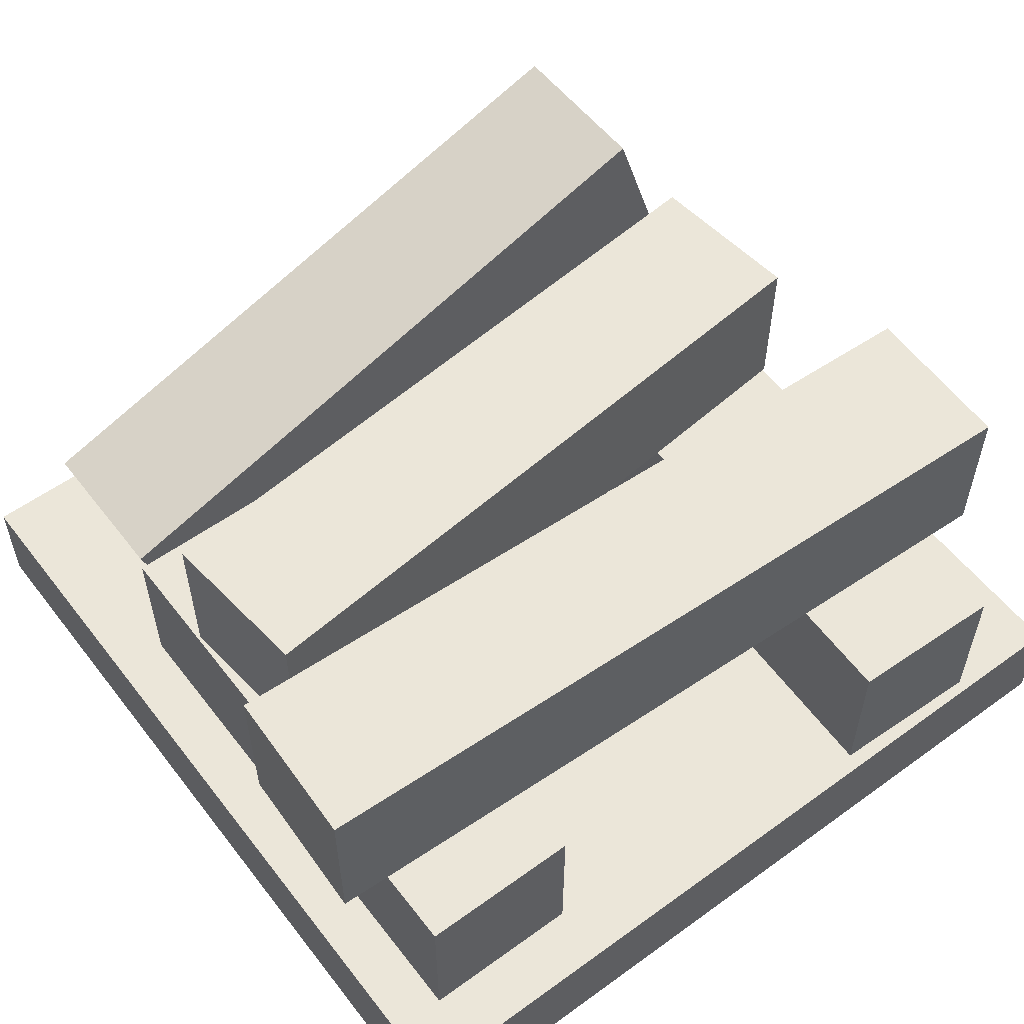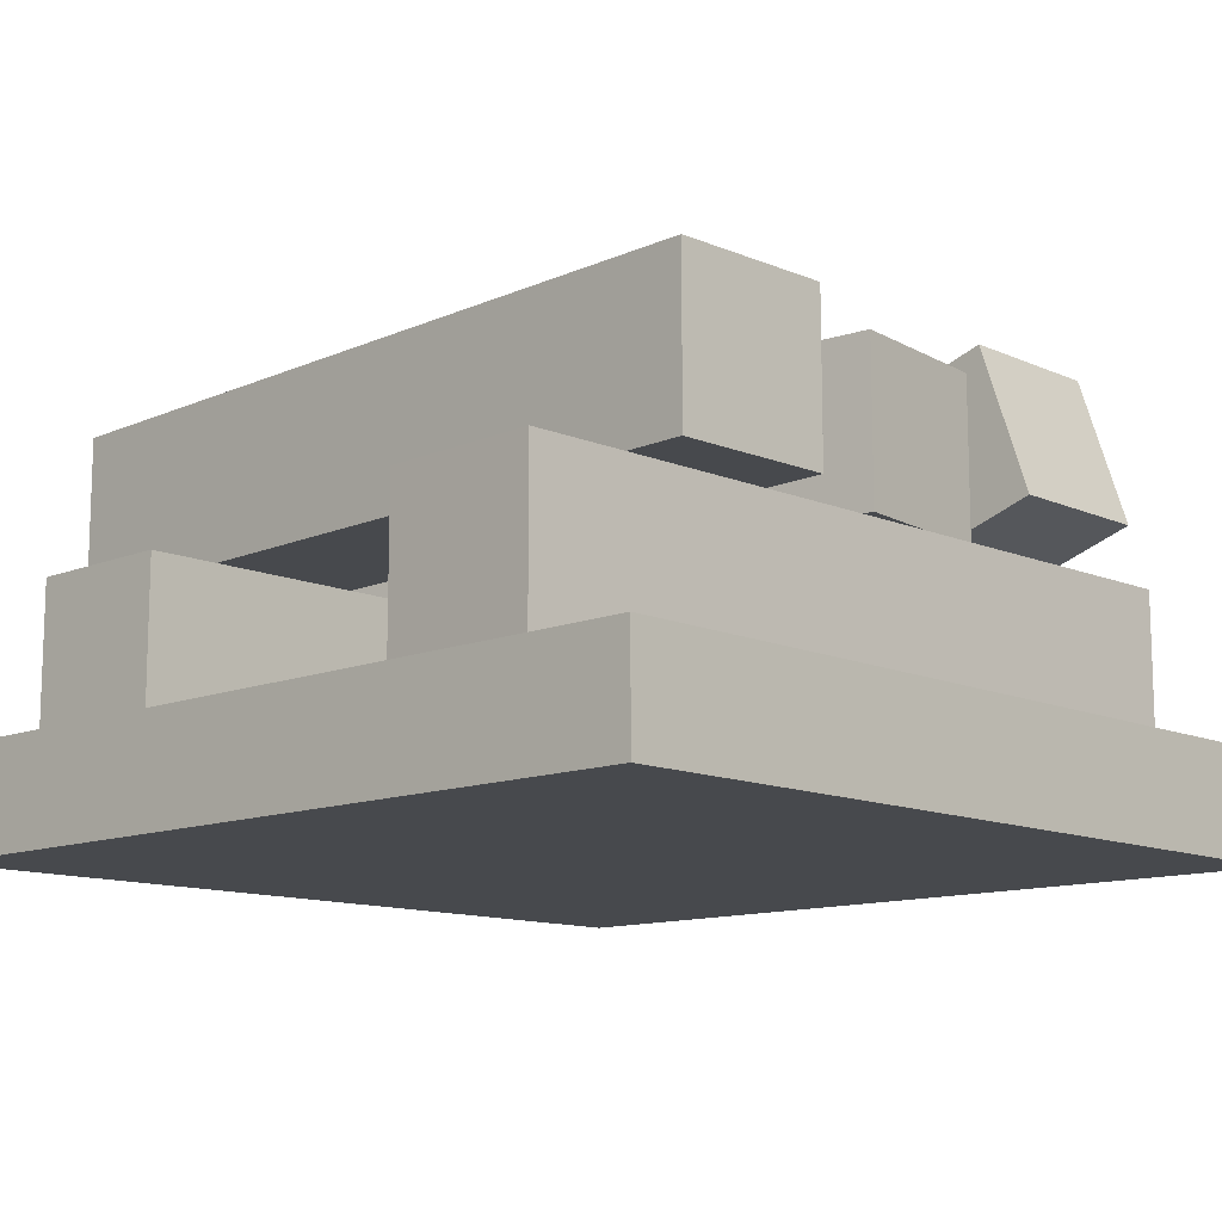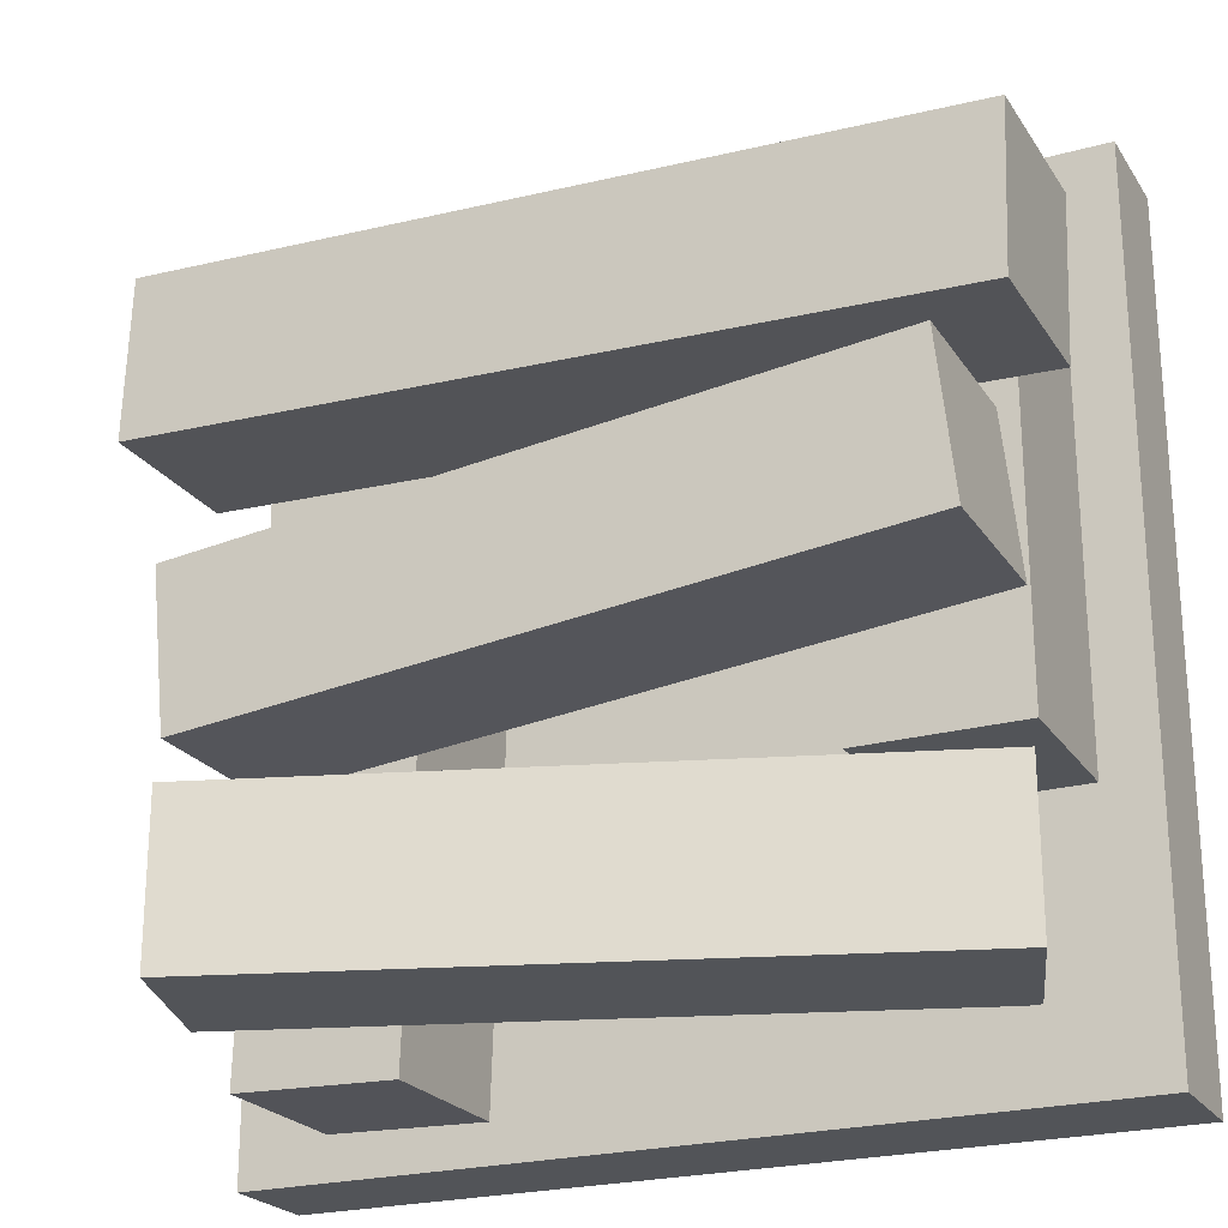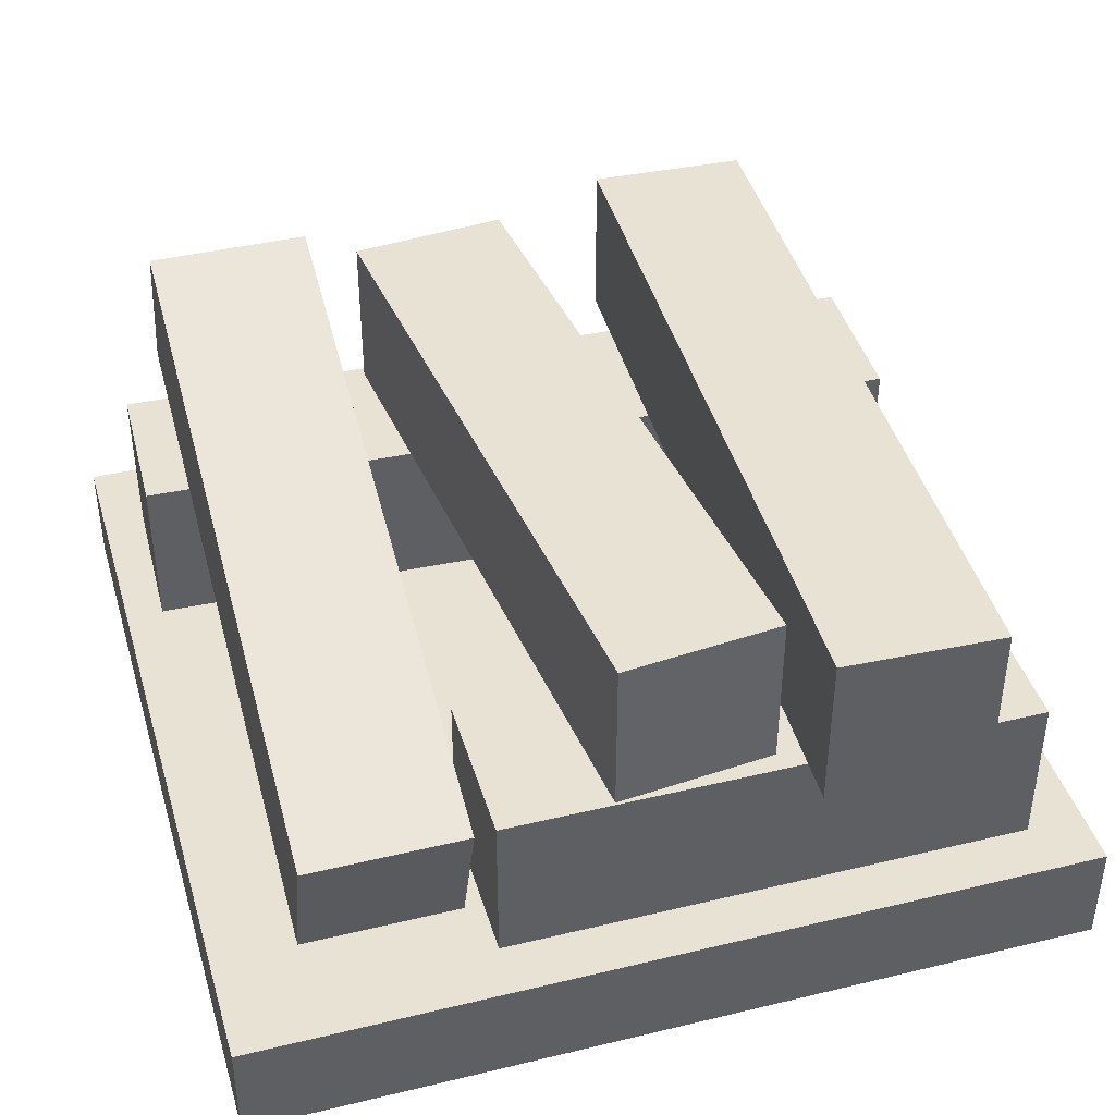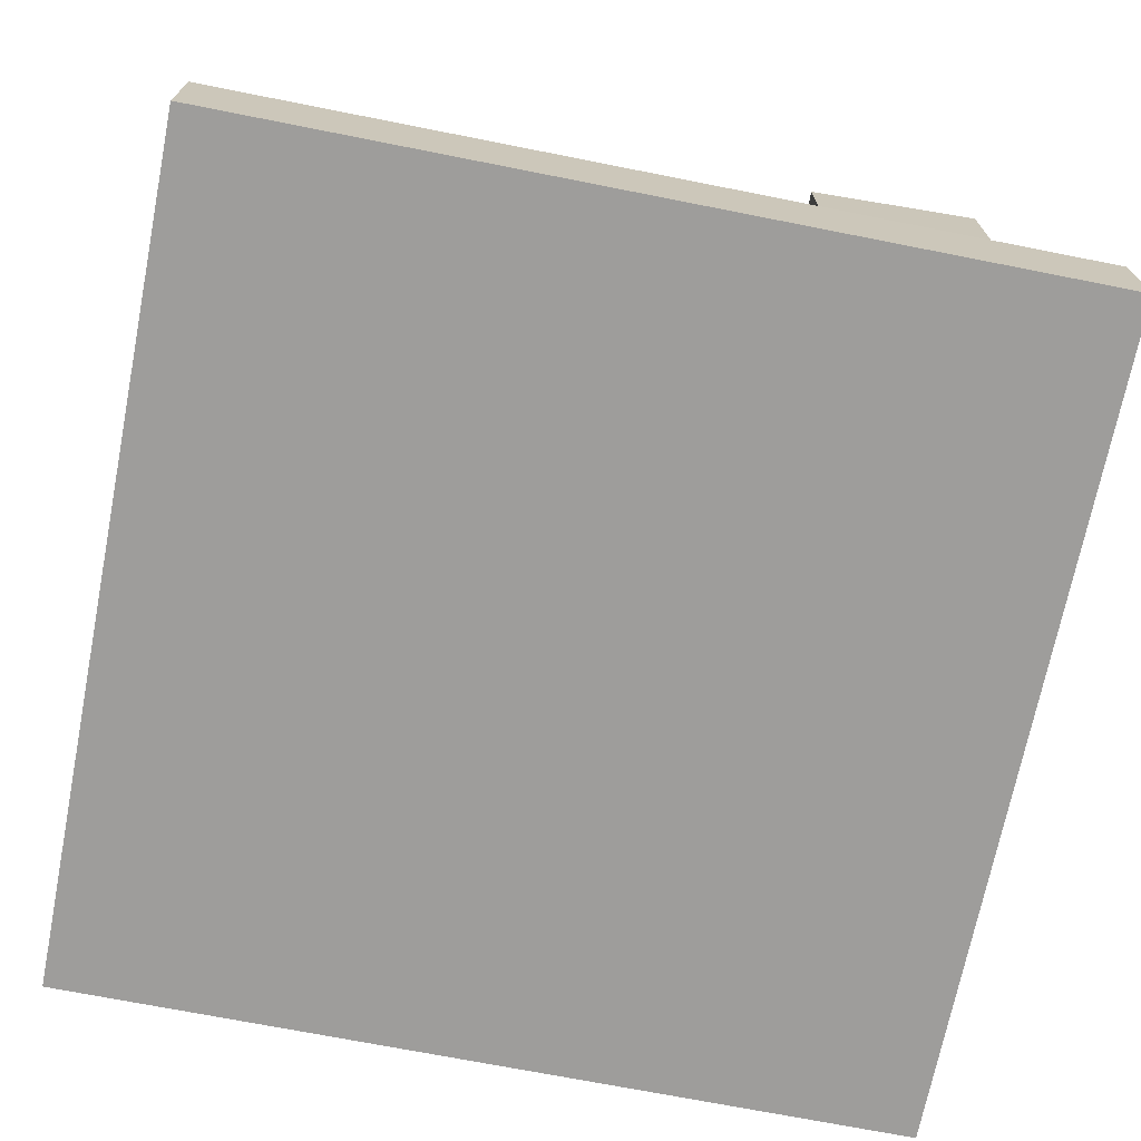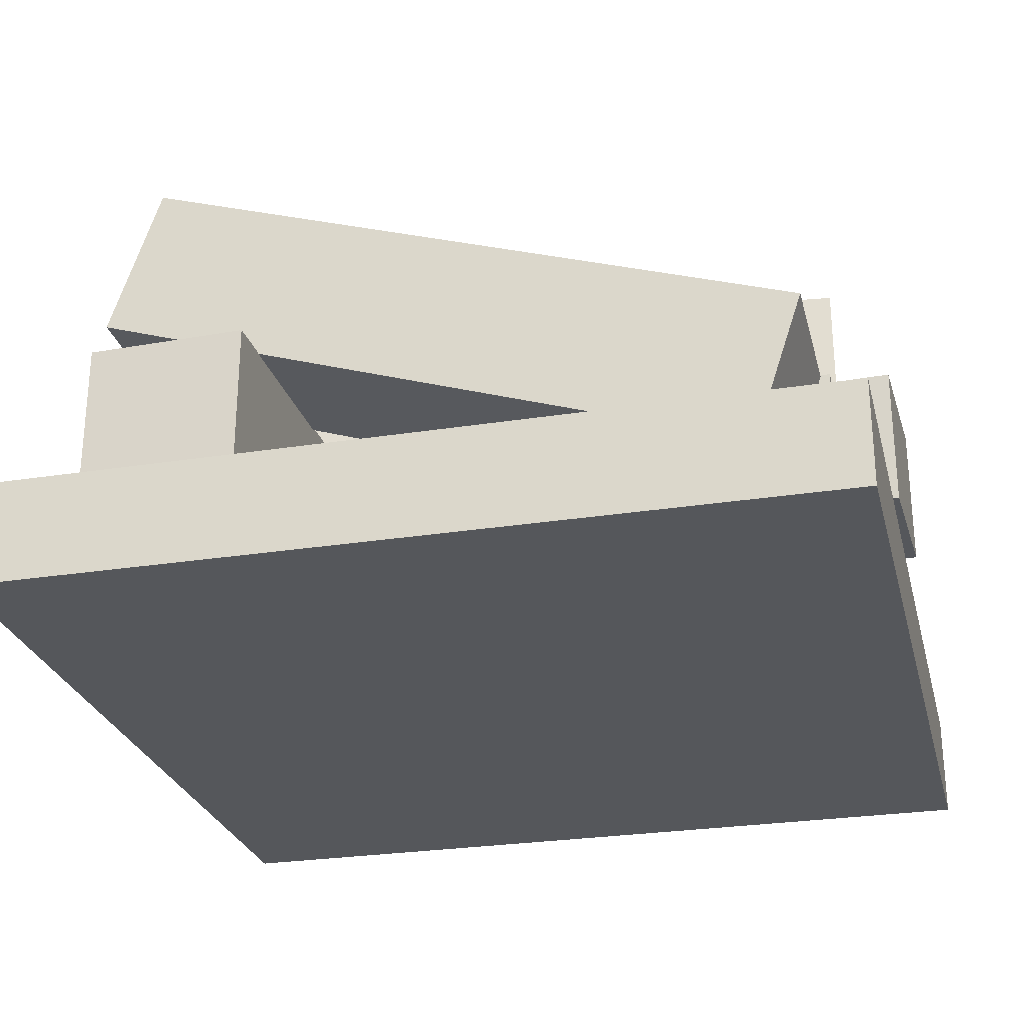
<metadata>
{"format":"obj","ext":"obj","renderer":"f3d","projection":"perspective","resolution":1024,"background":"white","views":[{"elev":55.6,"azim":-37.2,"up":"+Y"},{"elev":-12.1,"azim":43.7,"up":"+Y"},{"elev":-23.2,"azim":-155.0,"up":"+Z"},{"elev":40.9,"azim":-106.3,"up":"+Y"},{"elev":-70.6,"azim":-11.2,"up":"+Y"},{"elev":-26.9,"azim":-166.2,"up":"+Y"}]}
</metadata>
<code>
o Cube.005_Cube.010
v -0.9661 -0.3779 0.3007
v -0.9661 -0.002921 0.3007
v 0.9076 -0.3779 0.3702
v 0.9076 -0.002921 0.3702
v -0.98 -0.3779 0.6755
v -0.98 -0.002921 0.6755
v 0.8937 -0.3779 0.7449
v 0.8937 -0.002921 0.7449
v -0.8638 -0.3779 0.8649
v -0.8638 -0.3779 -0.3851
v -0.8638 -0.7529 0.8649
v -0.8638 -0.7529 -0.3851
v -0.4888 -0.3779 0.8649
v -0.4888 -0.3779 -0.3851
v -0.4888 -0.7529 0.8649
v -0.4888 -0.7529 -0.3851
v -0.9901 -1.003 1.003
v -0.9901 -0.7529 1.003
v -0.9901 -1.003 -0.9972
v -0.9901 -0.7529 -0.9972
v 1.01 -1.003 1.003
v 1.01 -0.7529 1.003
v 1.01 -1.003 -0.9972
v 1.01 -0.7529 -0.9972
v 0.3694 -0.7529 0.9661
v 0.3694 -0.3779 0.9661
v 0.4265 -0.7529 -0.9081
v 0.4265 -0.3779 -0.9081
v 0.7442 -0.7529 0.9775
v 0.7442 -0.3779 0.9775
v 0.8013 -0.7529 -0.8966
v 0.8013 -0.3779 -0.8966
v 0.8149 -0.2507 -0.4279
v 0.6969 0.1053 -0.4279
v -0.7276 -0.762 -0.4279
v -0.8456 -0.4061 -0.4279
v 0.8149 -0.2507 -0.8029
v 0.6969 0.1053 -0.8029
v -0.7276 -0.762 -0.8029
v -0.8456 -0.4061 -0.8029
v 0.7978 -0.3779 0.0795
v 0.7978 -0.002921 0.0795
v -0.8184 -0.3779 0.2487
v -0.8184 -0.002921 0.2487
v 0.7588 -0.3779 -0.2935
v 0.7588 -0.002921 -0.2935
v -0.8574 -0.3779 -0.1243
v -0.8574 -0.002921 -0.1243
g Cube.005_Cube.010_brevno_3
f 1 2 4 3
f 3 4 8 7
f 7 8 6 5
f 5 6 2 1
f 3 7 5 1
f 8 4 2 6
f 9 10 12 11
f 11 12 16 15
f 15 16 14 13
f 13 14 10 9
f 11 15 13 9
f 16 12 10 14
f 25 26 28 27
f 27 28 32 31
f 31 32 30 29
f 29 30 26 25
f 27 31 29 25
f 32 28 26 30
f 33 34 36 35
f 35 36 40 39
f 39 40 38 37
f 37 38 34 33
f 35 39 37 33
f 40 36 34 38
f 41 42 44 43
f 43 44 48 47
f 47 48 46 45
f 45 46 42 41
f 43 47 45 41
f 48 44 42 46
g Cube.005_Cube.010_niz
f 17 18 20 19
f 19 20 24 23
f 23 24 22 21
f 21 22 18 17
f 19 23 21 17
f 24 20 18 22

</code>
